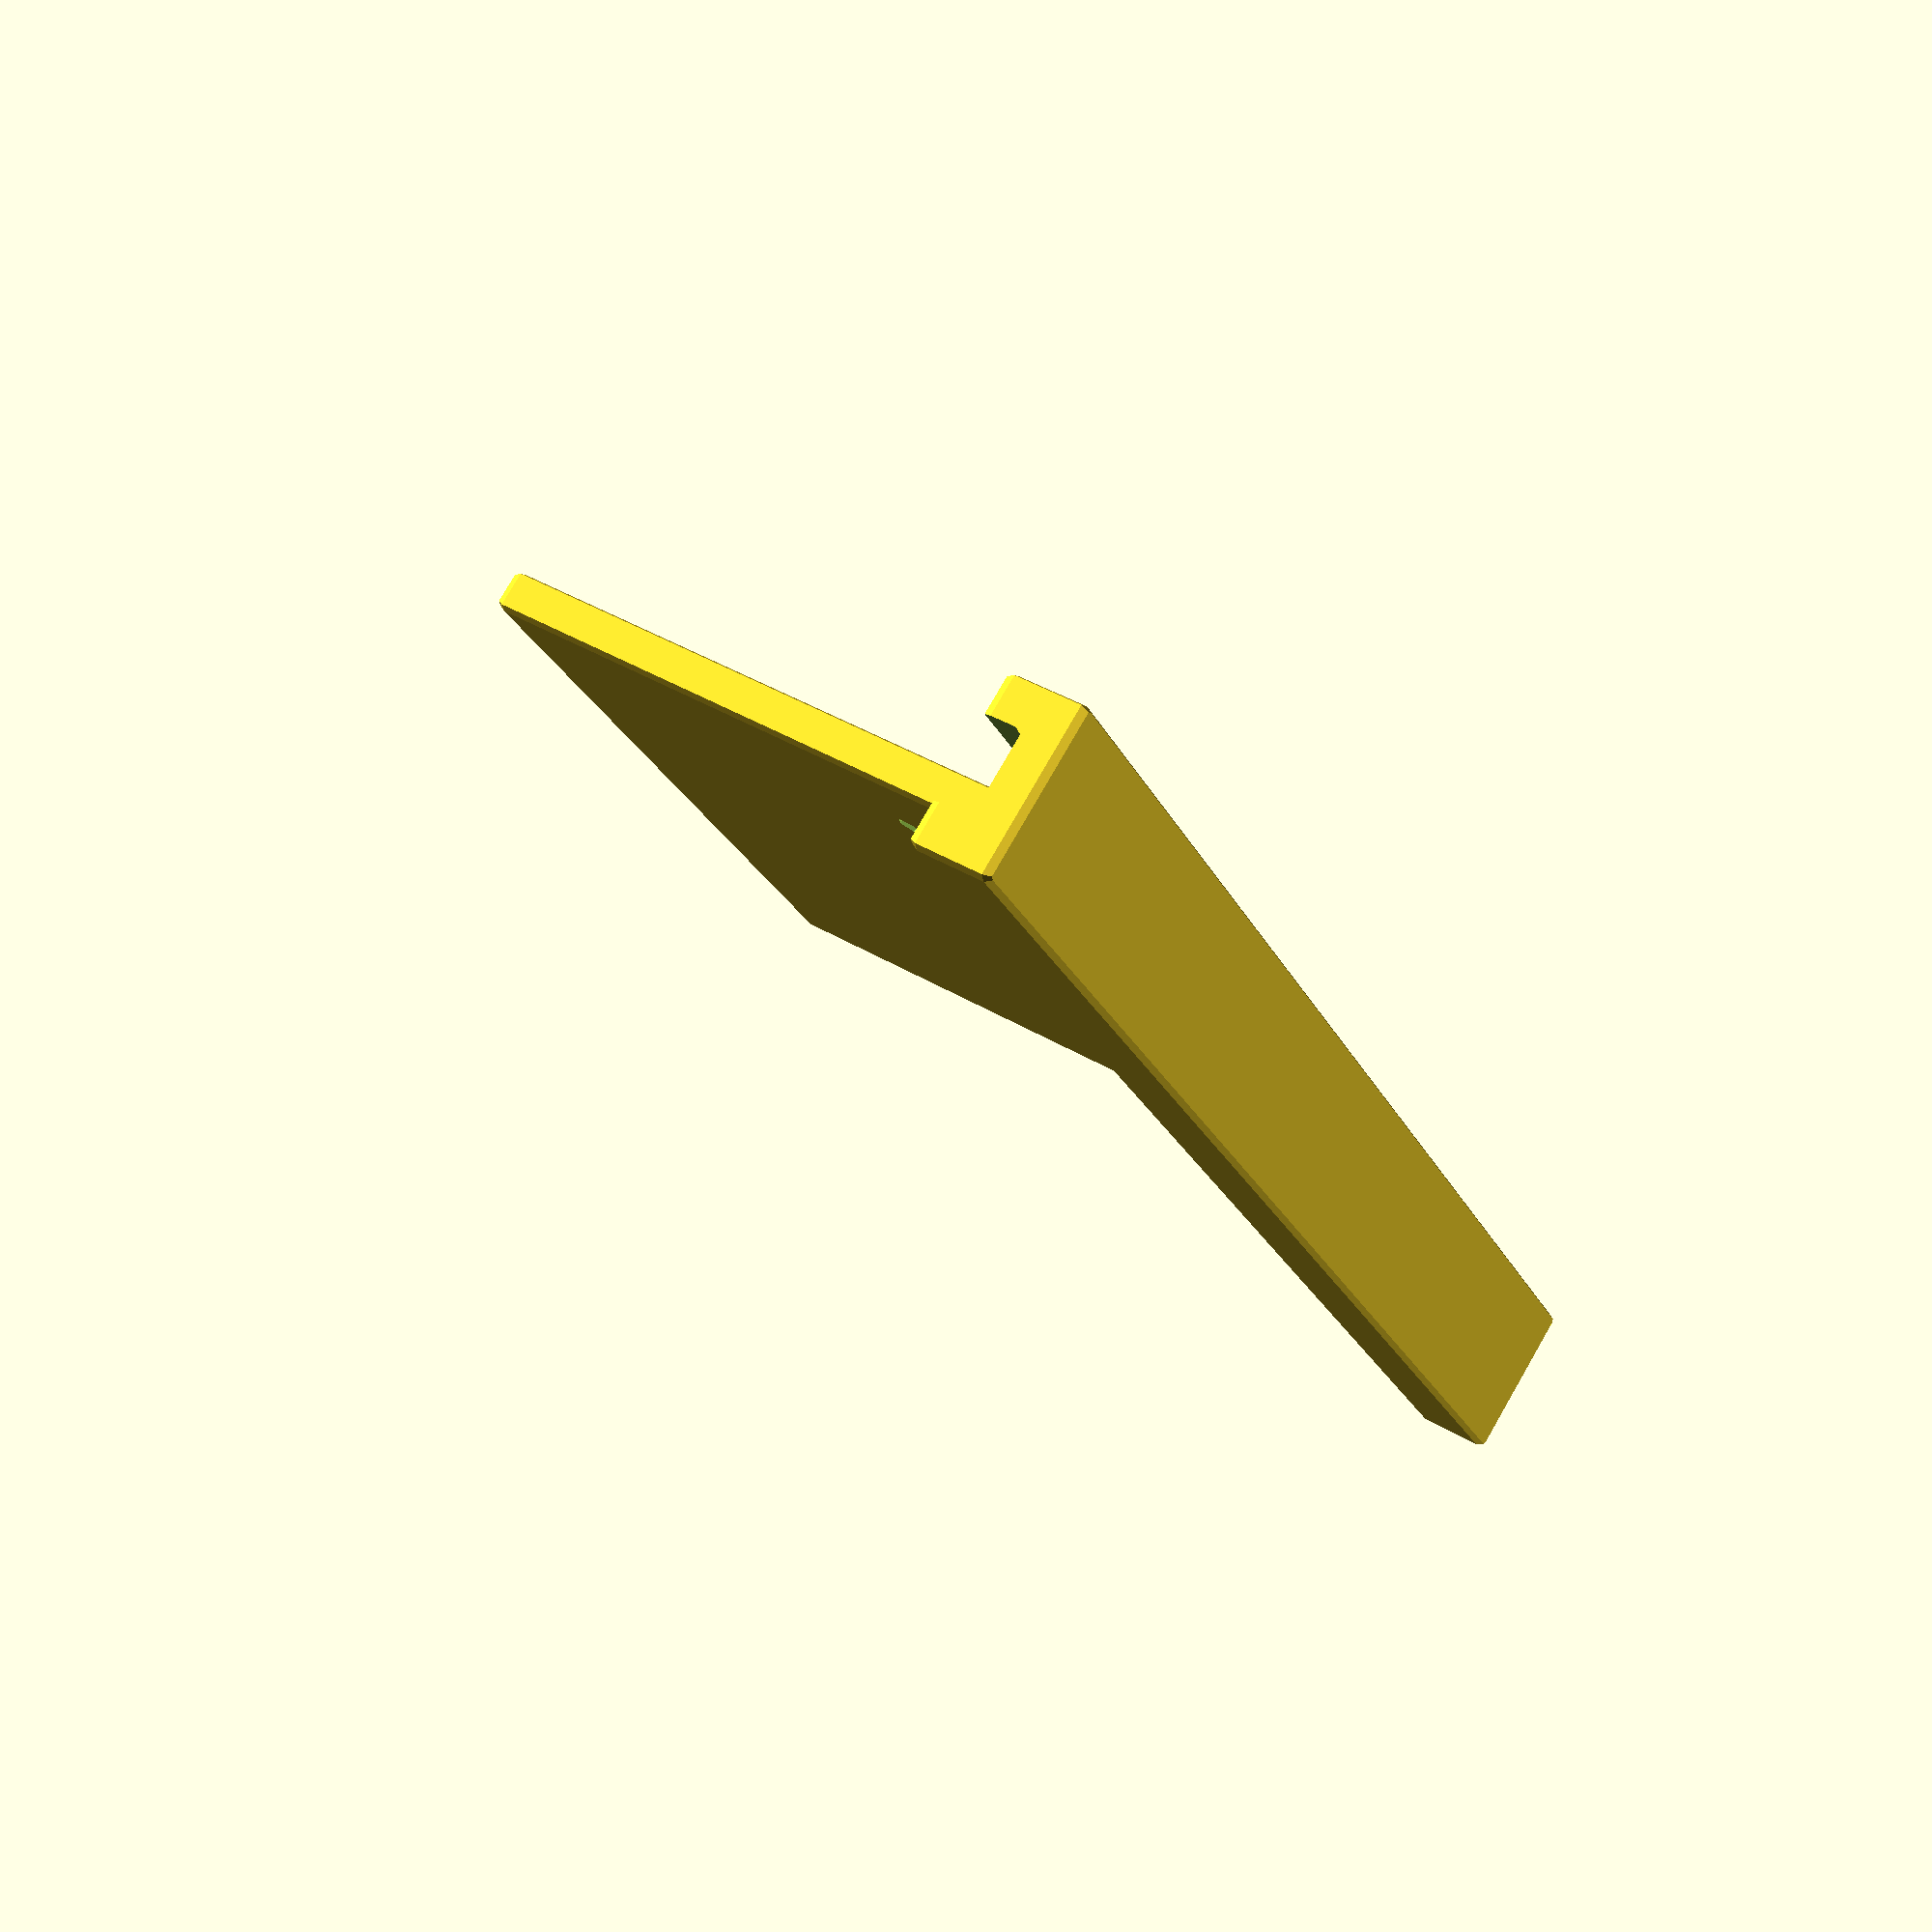
<openscad>
//$fn=50;

BACKPLATE_DEPTH=41;
BACKPLATE_WIDTH=81;
BACKPLATE_HEIGHT=2.5;
BACKPLATE_RADIUS=5;
BACKPLATE_SCREW_DIAMETER=3;
MOUNT_SCREW_DIAMETER=6;

radius=1;

module roundedcube(size = [1, 1, 1], shift = [0, 0], center = false, radius = 0.5, apply_to = "all") {
	// Higher definition curves
    //$fs = .15;        
	// Use shift parameter to change the size of the bottom left/bottom front side with respect to the top
	// If single value, convert to [x, y, z] vector
	size = (size[0] == undef) ? [size, size, size] : size;
	shift = (shift[0] == undef) ? [shift, shift, shift] : shift;

	translate_min = radius;
	translate_xmax = size[0] - radius;
	translate_ymax = size[1] - radius;
	translate_zmax = size[2] - radius;

	diameter = radius * 2;

	module build_point(type = "sphere", rotate = [0, 0, 0]) {
		if (type == "sphere") {
			sphere(r = radius);
		} else if (type == "cylinder") {
			rotate(a = rotate)
			cylinder(h = diameter, r = radius, center = true);
		}
	}

	obj_translate = (center == false) ?
		[0, 0, 0] : [
			-(size[0] / 2),
			-(size[1] / 2),
			-(size[2] / 2)
		];

	translate(v = obj_translate) {
		hull() {
			for (translate_x = [translate_min, translate_xmax]) {
				x_at = (translate_x == translate_min) ? "min" : "max";
				for (translate_y = [translate_min, translate_ymax]) {
					y_at = (translate_y == translate_min) ? "min" : "max";
					for (translate_z = [translate_min, translate_zmax]) {
						z_at = (translate_z == translate_min) ? "min" : "max";
						shift_x = (z_at == "min" && x_at == "min") ? shift[0] : 0;
						shift_y = (z_at == "min" && y_at == "min") ? shift[1] : 0; 
						translate(v = [translate_x + shift_x, translate_y + shift_y, translate_z])
						if (
							(apply_to == "all") ||
							(apply_to == "xmin" && x_at == "min") || (apply_to == "xmax" && x_at == "max") ||
							(apply_to == "ymin" && y_at == "min") || (apply_to == "ymax" && y_at == "max") ||
							(apply_to == "zmin" && z_at == "min") || (apply_to == "zmax" && z_at == "max")
						) {
							build_point("sphere");
						} else {
							rotate = 
								(apply_to == "xmin" || apply_to == "xmax" || apply_to == "x") ? [0, 90, 0] : (
								(apply_to == "ymin" || apply_to == "ymax" || apply_to == "y") ? [90, 90, 0] :
								[0, 0, 0]
							);
							build_point("cylinder", rotate);
						}
					}
				}
			}
		}
	}
}

module m3nut(height, rotate=0) {
    $fn=6;
    rotate([0,0,rotate]) cylinder(d=6.2,h=height);
}

module backplate_base(height) {
minkowski()
    {
      cube([BACKPLATE_WIDTH-2*BACKPLATE_RADIUS,BACKPLATE_DEPTH-2*BACKPLATE_RADIUS,height/2]);
      cylinder(r=5,h=height/2);
    }
}

module inner_backplate_base(height) {
    inner_radius=2.5;
    band_width=7;
    center_shift=-BACKPLATE_RADIUS+inner_radius+band_width;
    translate([center_shift,center_shift,-height/2])
        minkowski()
            {
              cube([BACKPLATE_WIDTH-2*inner_radius-2*band_width,
                BACKPLATE_DEPTH-2*inner_radius-2*band_width,height]);
              cylinder(r=inner_radius,h=height);
            }
        }

module backplate_screwhole(height) {
    translate([0,0,0])
        cylinder(d=BACKPLATE_SCREW_DIAMETER,h=height*4);
}

module backplate_bottom(height) {
union() {
        backplate_base(height);
        tolerance=-.5;
        translate([tolerance/2,tolerance,0])
            backplate_screwhole(height);
        translate([tolerance/2,BACKPLATE_DEPTH-2*BACKPLATE_RADIUS-tolerance,0])
            backplate_screwhole(height);
        translate([BACKPLATE_WIDTH-2*BACKPLATE_RADIUS-tolerance/2,tolerance,0])
            backplate_screwhole(height);
        translate([BACKPLATE_WIDTH-2*BACKPLATE_RADIUS-tolerance/2,BACKPLATE_DEPTH-2*BACKPLATE_RADIUS-tolerance,0])
            backplate_screwhole(height);
        translate([BACKPLATE_WIDTH/2-BACKPLATE_RADIUS,BACKPLATE_DEPTH-2*BACKPLATE_RADIUS-tolerance*1.5,0])
            backplate_screwhole(height);
        translate([BACKPLATE_WIDTH/2-BACKPLATE_RADIUS,tolerance*1.5,0])
            backplate_screwhole(height);
    }
}

module bottom_arm() {
    arm_width=200;
    stand_width=100;
    stand_radius=25;
    out_depth=20;
    in_depth=10;
    height=10;
    difference() {
        union() {
        roundedcube(size=[arm_width,out_depth,height], radius=radius);
        translate([(arm_width-stand_width)/2,0,0])
            roundedcube(size=[stand_width,5,100], radius=radius);
        }
        translate([-2*radius,(out_depth-in_depth)/2, height/2])
            roundedcube(size=[arm_width*(1+2*radius),in_depth,height], radius=radius);

    }
}

difference(){
    bottom_arm();
    rotate([-90,0,0]) translate([BACKPLATE_RADIUS+60,-BACKPLATE_DEPTH+BACKPLATE_RADIUS-10,0]) backplate_bottom(2);
}
</openscad>
<views>
elev=320.1 azim=123.4 roll=126.8 proj=p view=solid
</views>
